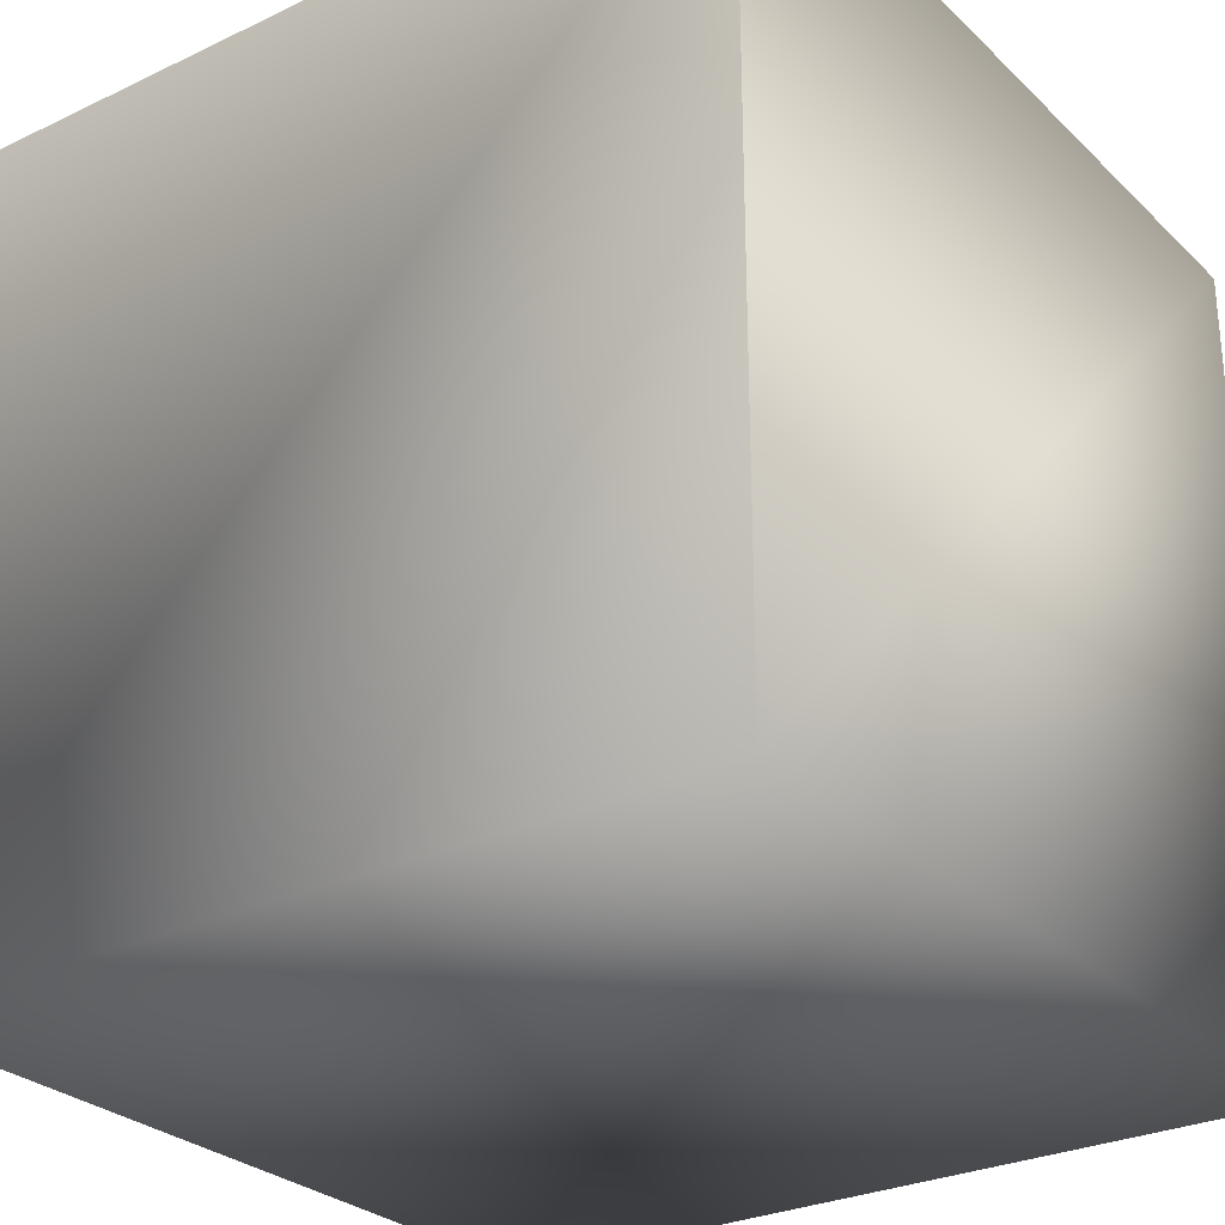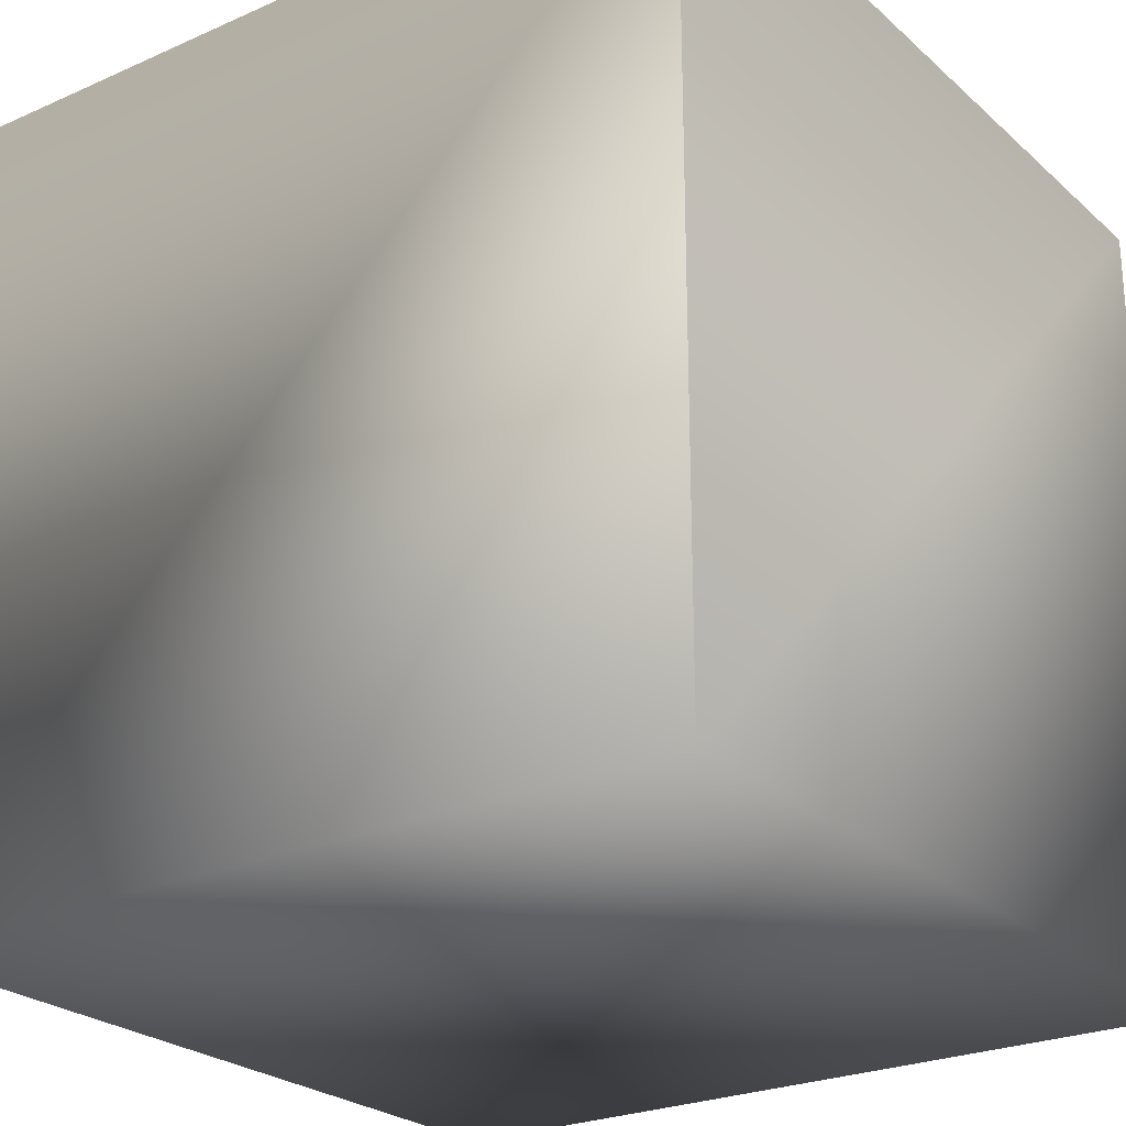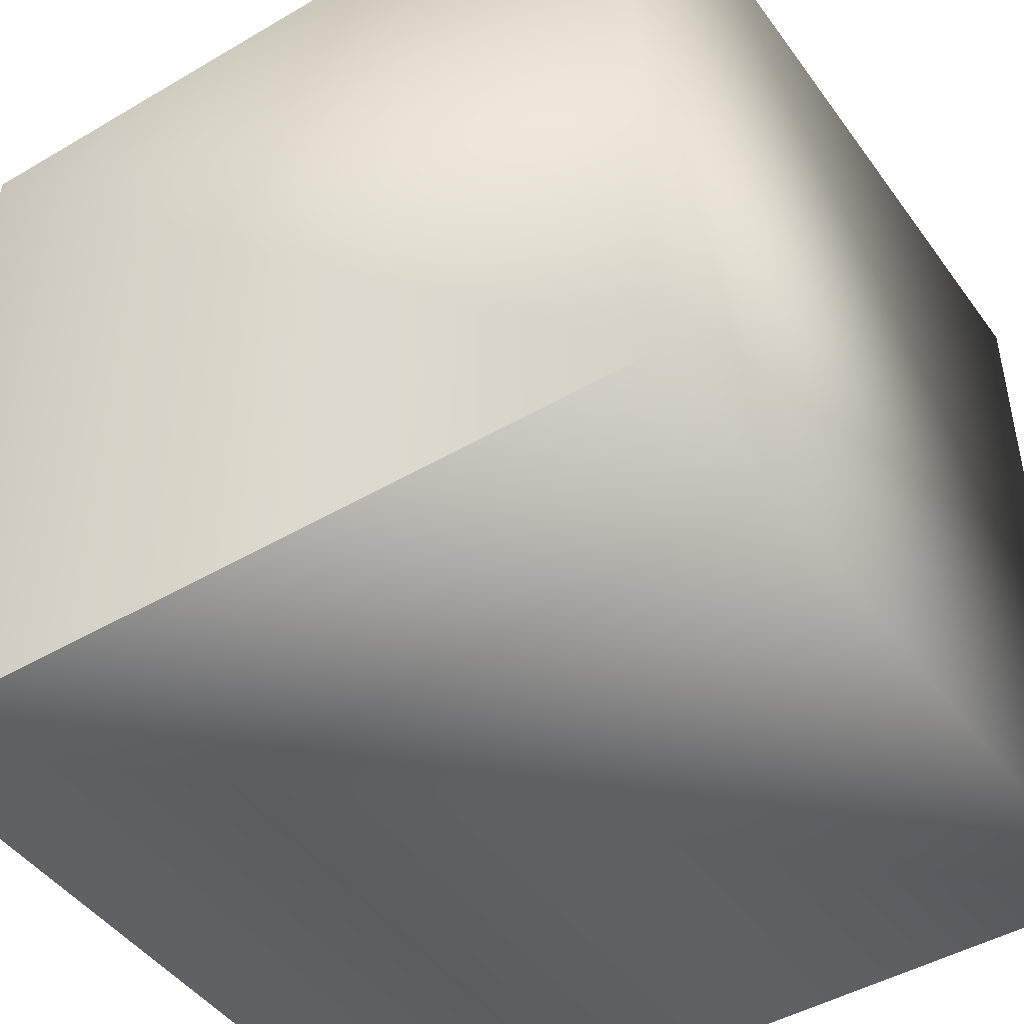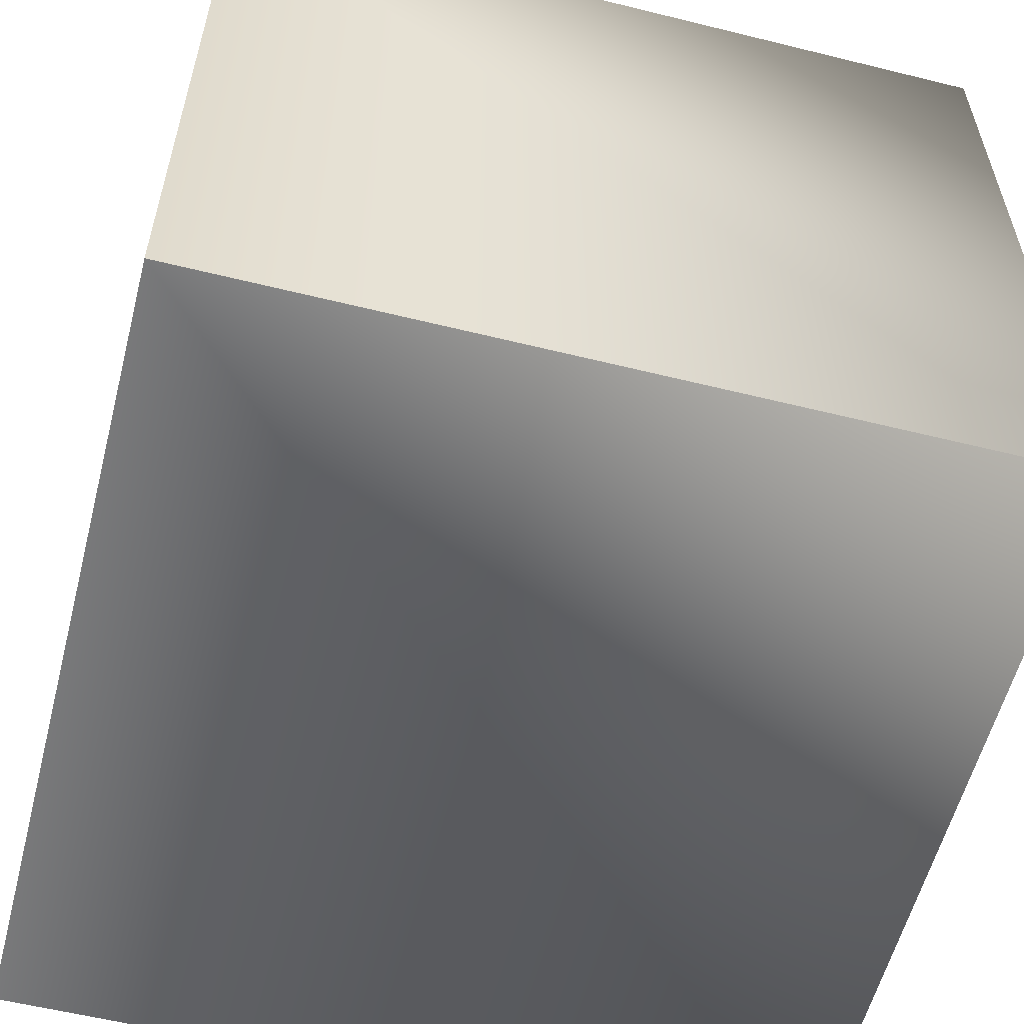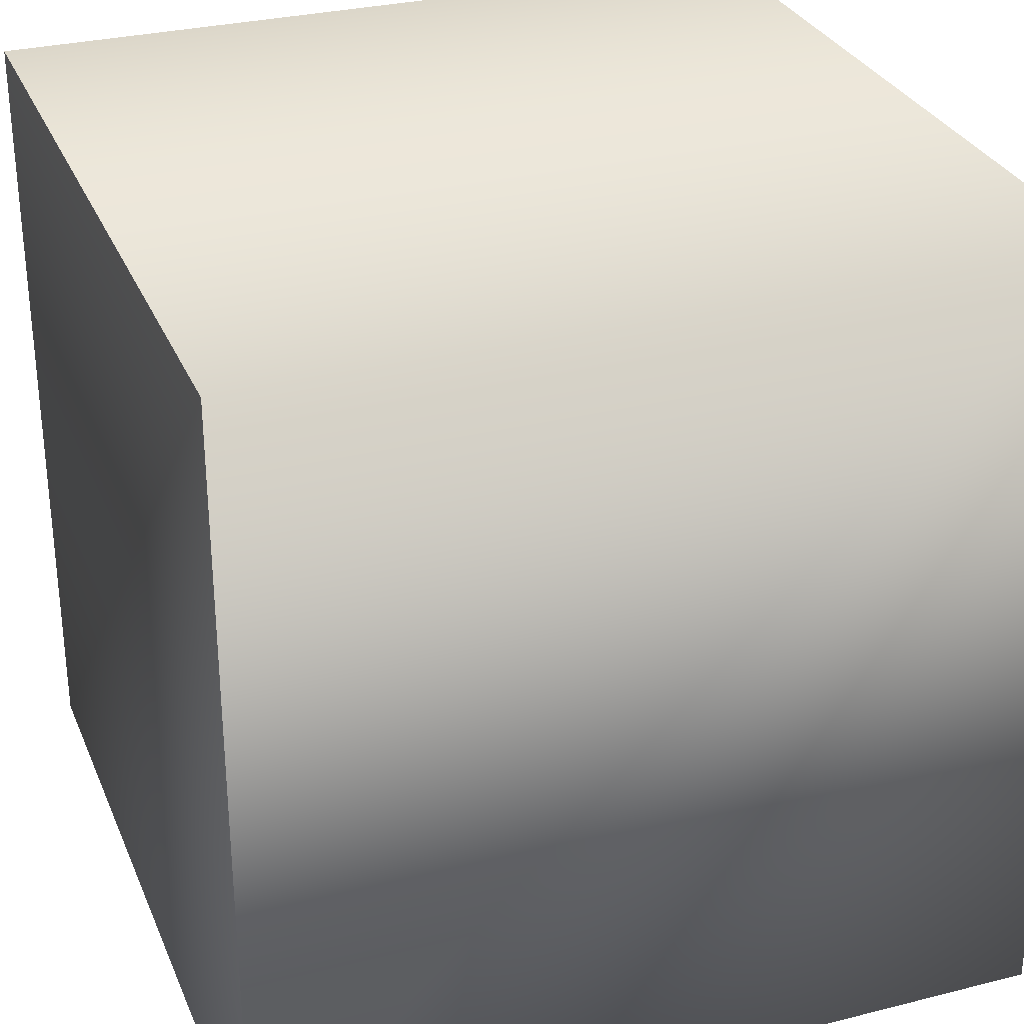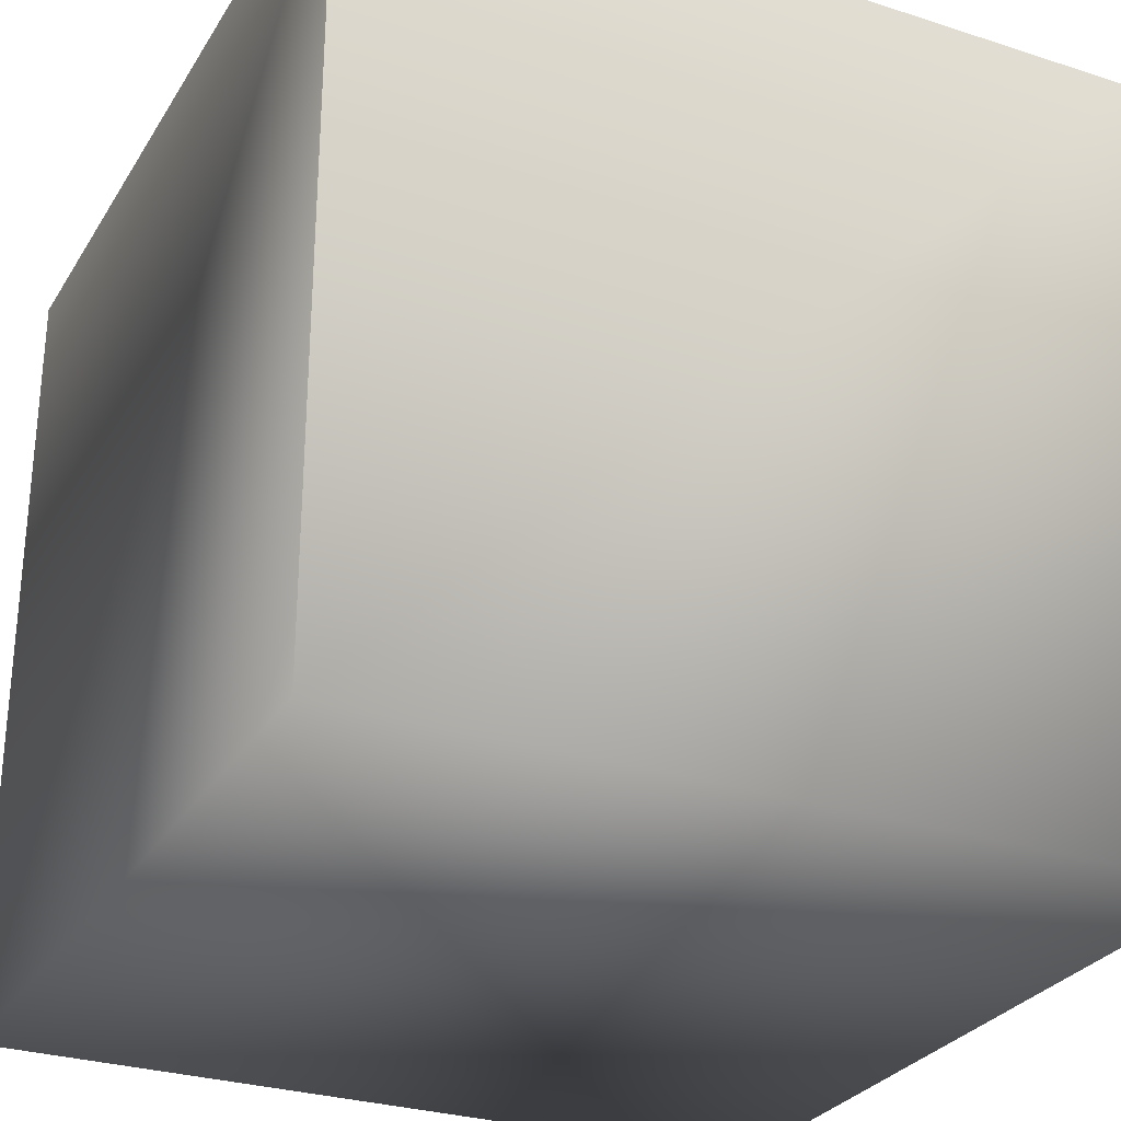
<metadata>
{"format":"obj","ext":"obj","renderer":"f3d","projection":"perspective","resolution":1024,"background":"white","views":[{"elev":-28.1,"azim":-54.3,"up":"+Y"},{"elev":-24.9,"azim":35.7,"up":"+Y"},{"elev":-46.0,"azim":-56.1,"up":"+Z"},{"elev":-57.8,"azim":-104.4,"up":"+Z"},{"elev":30.2,"azim":-20.1,"up":"+Y"},{"elev":-28.7,"azim":-115.8,"up":"+Y"}]}
</metadata>
<code>
o Cube
v 1 2 -1
v 1 0 -1
v 1 2 1
v 1 0 1
v -1 2 -1
v -1 0 -1
v -1 2 1
v -1 0 1
v 1 2 -1
v 1 2 -1
v -1 2 1
v 1 2 1
v -1 2 -1
v -1 2 -1
f 14 12 10
f 12 8 4
f 11 6 8
f 2 8 6
f 9 4 2
f 13 2 6
f 14 7 12
f 12 7 8
f 11 5 6
f 2 4 8
f 9 3 4
f 13 1 2

</code>
